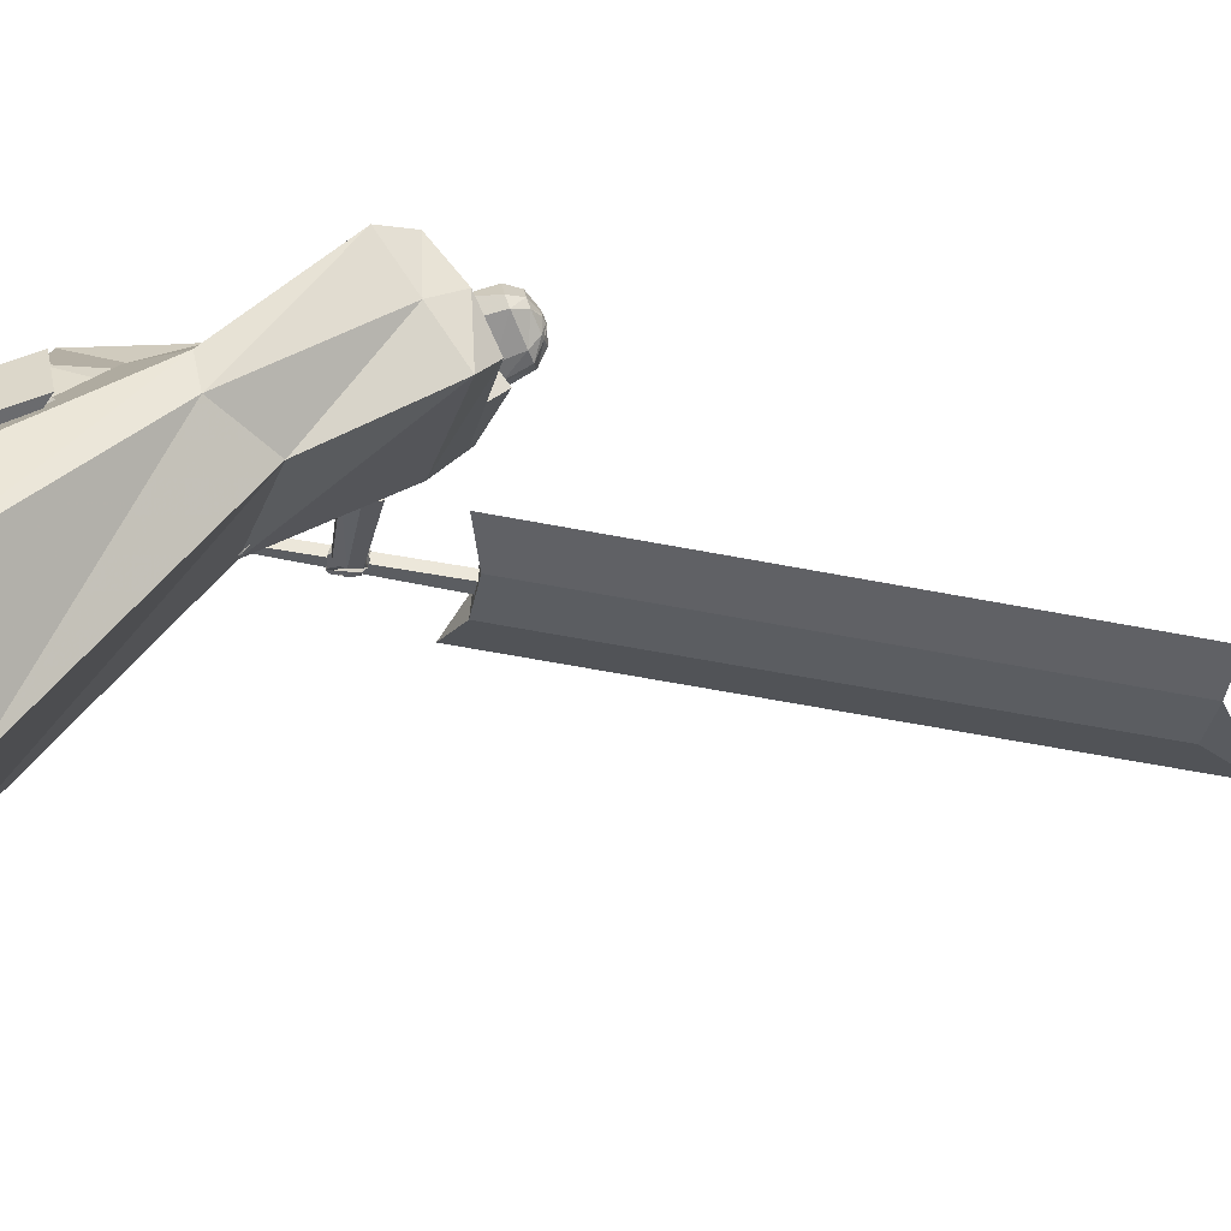
<metadata>
{"format":"obj","ext":"obj","renderer":"f3d","projection":"perspective","resolution":1024,"background":"white","views":[{"elev":36.9,"azim":77.3,"up":"+Z"}]}
</metadata>
<code>
o Cube.004
v 1.783 0.1249 1.276
v -0.8158 4.309 0.6317
v 2.249 0.6368 -1.034
v -0.06766 4.724 0.08651
v 2.11 0.4171 1.877
v 0.1378 4.41 2.104
v 3.258 0.913 0.4728
v 0.8934 4.821 1.475
v -0.8131 3.847 0.9263
v 0.1638 4.369 0.02934
v 1.154 4.571 1.542
v 0.2028 4.051 2.234
v 0.9055 2.91 0.09158
v 1.366 3.231 1.191
v 0.8419 2.72 1.815
v -0.05314 2.295 1.187
v 0.4463 4.775 0.8289
v 2.781 0.6129 1.674
v 0.5709 4.668 1.864
v 0.6785 4.311 1.888
v -0.3261 4.337 1.369
v 1.244 2.72 1.72
v -0.8233 4.359 0.6593
v -0.07519 4.774 0.1141
v -0.3992 4.532 1.417
v 0.3704 4.973 0.8753
v 0.8979 0.008895 1.91
v 0.9013 0.1471 1.922
v 0.6541 0.09493 1.002
v 0.6575 0.2331 1.015
v 1.226 0.00869 1.822
v 1.229 0.1469 1.834
v 0.9817 0.09472 0.9144
v 0.9851 0.2329 0.9266
v -0.05292 4.447 1.202
v 0.05311 5.266 1.23
v -0.01639 4.496 1.062
v 0.07413 5.294 1.149
v 0.1413 5.257 1.092
v 0.2337 5.163 0.9649
v 0.2122 4.942 0.8394
v 0.1678 4.757 0.9608
v 0.1697 4.686 0.9437
v 0.08637 5.175 1.324
v 0.131 5.017 1.381
v 0.08321 4.791 1.306
v 0.04876 4.665 1.216
v 0.06687 4.627 1.113
v -0.02857 4.48 1.109
v 0.06713 5.285 1.176
v 0.1406 4.647 1.055
v 0.1353 4.714 1.085
v 0.2036 4.89 0.9861
v 0.233 5.122 1.081
v 0.1565 5.237 1.147
v 0.03017 5.302 1.141
v -0.08193 4.45 1.196
v -0.04541 4.499 1.055
v 0.009148 5.274 1.222
v -0.02477 4.548 1.243
v -0.02257 4.638 1.315
v -0.09031 4.769 1.383
v 0.01643 5.003 1.426
v 0.006144 5.159 1.378
v 0.07422 4.687 0.9193
v 0.07489 4.769 0.9406
v 0.1538 4.983 0.7479
v 0.1619 5.199 0.8679
v 0.1039 5.29 1.003
v 0.02317 5.293 1.168
v -0.05758 4.482 1.102
v -0.1689 4.459 1.176
v -0.123 5.283 1.19
v -0.1324 4.508 1.036
v -0.102 5.311 1.11
v -0.1439 5.285 1.028
v -0.1889 5.205 0.8694
v -0.1574 4.978 0.7559
v -0.2039 4.794 0.8767
v -0.2116 4.723 0.8575
v -0.2094 5.204 1.258
v -0.3022 5.06 1.283
v -0.2701 4.825 1.226
v -0.2244 4.692 1.154
v -0.2036 4.653 1.052
v -0.1446 4.491 1.083
v -0.109 5.302 1.137
v -0.2407 4.684 0.9691
v -0.2364 4.75 1.001
v -0.2218 4.932 0.8899
v -0.2454 5.169 0.973
v -0.1845 5.27 1.07
v -0.05788 5.311 1.121
v -0.1399 4.455 1.182
v -0.1034 4.504 1.042
v -0.0789 5.282 1.202
v -0.1927 4.565 1.206
v -0.2084 4.656 1.273
v -0.1531 4.775 1.368
v -0.2228 5.027 1.372
v -0.1644 5.176 1.34
v -0.1164 4.706 0.8762
v -0.111 4.787 0.8986
v -0.05895 5.004 0.6998
v -0.07734 5.222 0.8138
v -0.06666 5.307 0.9647
v -0.06488 5.301 1.148
v -0.1156 4.488 1.089
v 1.255 1.907 0.6332
v 0.3669 4.387 1.92
v 1.26 1.985 -0.000389
v 0.7398 4.593 1.648
v -0 1.922 -0.487
v 0.2058 4.723 0.5098
v 0 1.734 1.091
v -0.3665 4.318 1.251
v 0.902 4.037 1.409
v 0.4639 3.786 1.754
v -0.2907 3.552 1.215
v 0.1543 3.991 0.127
v 0.516 4.721 1.049
v 0.3336 1.734 1.091
v 0.3336 1.922 -0.487
v -0.0862 4.375 1.523
v 0.1611 3.622 1.454
v 0.8654 4.004 1.016
v -1.254 1.905 0.6211
v -1.254 1.981 -0.01674
v -0.8858 4.118 -0.0649
v -1.15 3.885 0.5361
v -0.2138 4.776 0.3682
v -0.3336 1.734 1.091
v -0.3336 1.922 -0.487
v -0.662 4.442 0.9936
v -0.8277 3.704 0.7847
v -0.5825 4.073 -0.06616
v 0.9602 2.936 0.175
v 0.9308 2.848 0.7909
v -0 2.771 -0.06459
v 0.4551 2.766 -0.02456
v 0.4107 2.663 0.8398
v -0.000363 2.658 0.8845
v -0.9269 2.935 0.07077
v -0.9366 2.852 0.7227
v -0.4551 2.766 -0.02456
v -0.4107 2.663 0.8398
v -0.9591 4.418 0.1842
v -1.121 4.279 0.5408
v -1.238 4.719 0.5104
v -0.9556 4.885 0.1253
v -0.9253 4.35 -0.1413
v -1.32 4.118 0.3967
v -0.2039 4.774 0.3749
v -0.6764 4.496 1.02
v -1.165 4.855 0.03787
v -1.402 4.716 0.3611
v -1.477 4.479 -0.3069
v -1.674 4.363 -0.03709
v 0.6903 1.464 1.615
v 0.2898 2.546 0.631
v 0.7559 1.144 1.264
v 0.3721 2.145 0.1914
v 1.154 1.586 1.59
v 0.87 2.699 0.6
v 1.219 1.266 1.238
v 0.9523 2.298 0.1605
v 0.9948 1.169 1.211
v 0.6716 2.176 0.1261
v 0.9038 1.613 1.699
v 0.5572 2.733 0.7364
v -1.611 1.35 -0.2045
v -0.9726 2.647 0.2514
v -1.22 1.225 -0.4537
v -0.4846 2.49 -0.0606
v -1.444 1.111 0.177
v -0.7634 2.349 0.7291
v -1.054 0.9857 -0.07226
v -0.2748 2.191 0.4169
v -1.093 1.091 -0.2912
v -0.3242 2.323 0.1428
v -1.635 1.265 0.05488
v -1.002 2.541 0.5761
v 0.7157 0.1983 1.375
v 0.6356 1.774 1.823
v 0.7158 0.2354 0.9823
v 1.014 0.1916 1.374
v 1.167 1.762 1.822
v 1.014 0.2287 0.9817
v 0.7157 0.2078 1.274
v 0.633 1.671 1.676
v 1.014 0.2011 1.274
v 1.164 1.659 1.675
v 0.6235 1.245 1.685
v 0.6242 1.335 0.9882
v 1.155 1.324 0.9872
v 1.154 1.233 1.684
v 1.155 1.274 1.507
v 0.6241 1.286 1.508
v 0.865 0.239 0.9081
v 0.8649 0.1949 1.375
v 0.9011 1.768 1.823
v 0.8985 1.665 1.675
v 0.8649 0.2044 1.274
v 0.8889 1.239 1.684
v 0.8938 1.33 0.9248
v -1.217 0.1456 -0.6313
v -1.864 1.489 0.05068
v -0.8839 0.2947 -0.7819
v -1.069 0.06562 -0.3846
v -1.601 1.347 0.4898
v -0.7363 0.2147 -0.5352
v -1.131 0.1838 -0.6698
v -1.724 1.438 -0.0495
v -0.9839 0.1037 -0.4231
v -1.461 1.296 0.3896
v -1.676 1.045 -0.2059
v -1.089 1.332 -0.4637
v -0.8264 1.189 -0.02461
v -1.413 0.9022 0.2332
v -1.267 0.9919 0.1748
v -1.529 1.134 -0.2643
v -0.7475 0.2828 -0.6869
v -1.143 0.1056 -0.5079
v -1.732 1.418 0.2702
v -1.592 1.367 0.1701
v -1.058 0.1437 -0.5464
v -1.544 0.9734 0.01366
v -0.895 1.289 -0.2725
v -1.688 0.0267 -0.4145
v -1.688 0.1635 -0.3914
v -0.8612 0.1037 -0.8637
v -0.8614 0.2405 -0.8406
v -1.524 -0.02255 -0.1216
v -1.524 0.1143 -0.09846
v -0.6974 0.05444 -0.5707
v -0.6976 0.1913 -0.5476
v -0.9268 4.435 0.2929
v -0.943 4.215 -0.6223
v -0.8903 4.056 -0.5867
v -0.8911 4.276 0.3337
v -1.038 4.358 -0.6534
v -1.006 4.584 0.2597
v -1.21 4.353 -0.6452
v -1.177 4.571 0.2637
v -1.067 3.97 -0.5369
v -1.024 4.18 0.365
v -1.263 4.315 0.3317
v -1.282 4.081 -0.5898
v -1.202 3.938 -0.5536
v -1.191 4.169 0.3688
v -1.325 4.239 -0.6285
v -1.3 4.468 0.2885
v -1.17 3.928 -0.7573
v -1.476 3.872 -1.656
v -1.587 3.923 -1.623
v -1.317 3.995 -0.7123
v -1.357 3.852 -1.696
v -1.012 3.904 -0.8097
v -1.293 3.96 -1.732
v -0.9264 4.052 -0.8567
v -1.593 4.054 -1.636
v -1.325 4.171 -0.7293
v -1.081 4.29 -0.8299
v -1.409 4.142 -1.711
v -1.527 4.163 -1.67
v -1.24 4.32 -0.7774
v -1.299 4.091 -1.745
v -0.9342 4.225 -0.8748
v -1.244 4.235 -0.8162
v -1.171 4.016 -0.5321
v -1.023 4.18 -0.9884
v -1.246 4.269 -0.5187
v -1.261 4.024 -0.7735
v -0.9585 4.059 -0.5468
v -1.054 3.965 -0.9445
v -1.031 4.332 -0.5367
v -1.454 4.138 -1.708
v -1.562 4.032 -1.935
v -1.388 4.115 -1.761
v -1.501 4.009 -1.969
v -1.522 3.875 -1.654
v -1.592 3.902 -1.912
v -1.453 3.828 -1.696
v -1.55 3.851 -1.942
v -1.535 4.093 -1.899
v -1.462 4.08 -1.934
v -1.557 3.822 -1.904
v -1.599 3.853 -1.86
v -1.457 4.144 -1.866
v -1.478 3.829 -1.834
v -1.565 3.853 -1.761
v -1.495 4.176 -1.81
v -1.515 4.096 -1.856
v -1.443 4.088 -1.893
v -1.526 3.825 -1.882
v -1.584 3.868 -1.821
v -1.516 4.077 -1.878
v -1.587 4.103 -1.958
v -1.474 4.078 -1.916
v -1.546 4.104 -1.995
v -1.526 4.013 -1.89
v -1.598 4.04 -1.97
v -1.484 4.014 -1.928
v -1.556 4.04 -2.008
v -1.568 4.108 -1.966
v -1.667 4.148 -1.938
v -1.584 4.107 -2.02
v -1.683 4.147 -1.992
v -1.591 4.047 -1.958
v -1.69 4.087 -1.93
v -1.606 4.046 -2.012
v -1.705 4.086 -1.984
v -1.658 4.141 -1.959
v -1.63 4.159 -1.854
v -1.708 4.165 -1.95
v -1.68 4.183 -1.844
v -1.682 4.082 -1.943
v -1.654 4.1 -1.837
v -1.732 4.106 -1.933
v -1.704 4.124 -1.828
v -1.562 4.086 -1.969
v -1.588 4.099 -1.972
v -1.554 4.086 -2.002
v -1.592 4.098 -2.008
v -1.572 4.048 -1.97
v -1.602 4.061 -1.974
v -1.564 4.048 -2.003
v -1.599 4.061 -2.009
v -1.669 4.13 -1.959
v -1.685 4.14 -1.94
v -1.682 4.133 -1.983
v -1.707 4.147 -1.958
v -1.682 4.093 -1.951
v -1.702 4.105 -1.933
v -1.694 4.095 -1.978
v -1.722 4.11 -1.956
v -1.523 4.052 -1.907
v -1.628 4.068 -1.937
v -1.507 4.054 -1.961
v -1.612 4.07 -1.992
v -1.531 3.987 -1.912
v -1.636 4.003 -1.942
v -1.516 3.989 -1.966
v -1.621 4.005 -1.996
v -1.624 4.063 -1.934
v -1.722 4.064 -1.883
v -1.649 4.076 -1.982
v -1.747 4.078 -1.932
v -1.632 3.999 -1.948
v -1.73 4 -1.897
v -1.657 4.013 -1.996
v -1.755 4.014 -1.946
v -1.712 4.066 -1.917
v -1.66 4.067 -1.82
v -1.761 4.076 -1.891
v -1.709 4.078 -1.794
v -1.722 4.002 -1.911
v -1.67 4.003 -1.814
v -1.771 4.012 -1.885
v -1.719 4.013 -1.788
v -1.604 4.051 -1.957
v -1.64 4.052 -1.938
v -1.622 4.061 -1.991
v -1.657 4.061 -1.973
v -1.609 4.013 -1.965
v -1.644 4.013 -1.947
v -1.627 4.022 -2
v -1.662 4.023 -1.981
v -1.718 4.052 -1.898
v -1.753 4.053 -1.88
v -1.735 4.062 -1.932
v -1.771 4.063 -1.914
v -1.722 4.014 -1.907
v -1.758 4.014 -1.888
v -1.74 4.024 -1.941
v -1.775 4.024 -1.923
v -1.541 3.987 -1.913
v -1.618 3.992 -1.976
v -1.51 3.979 -1.952
v -1.587 3.985 -2.015
v -1.549 3.928 -1.908
v -1.627 3.934 -1.971
v -1.518 3.921 -1.947
v -1.595 3.926 -2.01
v -1.612 3.989 -1.97
v -1.707 3.99 -1.94
v -1.628 3.991 -2.019
v -1.723 3.992 -1.988
v -1.614 3.929 -1.972
v -1.709 3.931 -1.942
v -1.629 3.931 -2.021
v -1.724 3.933 -1.99
v -1.693 3.985 -1.952
v -1.684 3.968 -1.854
v -1.743 3.992 -1.946
v -1.734 3.975 -1.848
v -1.702 3.928 -1.961
v -1.692 3.91 -1.864
v -1.752 3.934 -1.955
v -1.743 3.917 -1.858
v -1.591 3.976 -1.986
v -1.625 3.977 -1.975
v -1.602 3.978 -2.02
v -1.636 3.978 -2.009
v -1.591 3.94 -1.987
v -1.626 3.941 -1.976
v -1.602 3.942 -2.021
v -1.637 3.942 -2.01
v -1.702 3.978 -1.96
v -1.72 3.976 -1.941
v -1.721 3.981 -1.981
v -1.742 3.979 -1.961
v -1.703 3.942 -1.957
v -1.726 3.941 -1.944
v -1.722 3.945 -1.984
v -1.745 3.943 -1.965
v -1.574 3.909 -1.892
v -1.639 3.899 -1.925
v -1.558 3.883 -1.915
v -1.624 3.873 -1.948
v -1.583 3.878 -1.863
v -1.649 3.868 -1.896
v -1.568 3.852 -1.886
v -1.634 3.841 -1.919
v -1.647 3.899 -1.924
v -1.72 3.901 -1.914
v -1.651 3.875 -1.953
v -1.725 3.877 -1.943
v -1.644 3.865 -1.896
v -1.718 3.867 -1.886
v -1.649 3.841 -1.925
v -1.722 3.843 -1.915
v -1.708 3.894 -1.906
v -1.734 3.917 -1.84
v -1.743 3.897 -1.921
v -1.769 3.92 -1.855
v -1.716 3.852 -1.895
v -1.742 3.876 -1.829
v -1.751 3.855 -1.909
v -1.777 3.878 -1.844
v -1.632 3.889 -1.92
v -1.656 3.887 -1.927
v -1.623 3.871 -1.937
v -1.651 3.869 -1.945
v -1.633 3.869 -1.904
v -1.655 3.867 -1.906
v -1.628 3.851 -1.921
v -1.654 3.85 -1.927
v -1.711 3.885 -1.918
v -1.722 3.889 -1.902
v -1.721 3.875 -1.934
v -1.742 3.888 -1.913
v -1.713 3.859 -1.91
v -1.724 3.863 -1.893
v -1.728 3.855 -1.923
v -1.746 3.862 -1.905
v -1.467 4.144 -1.79
v -1.539 4.155 -1.774
v -1.479 4.146 -1.845
v -1.551 4.156 -1.829
v -1.477 4.073 -1.789
v -1.549 4.084 -1.773
v -1.489 4.074 -1.844
v -1.561 4.085 -1.828
v -1.561 4.145 -1.76
v -1.626 4.176 -1.78
v -1.538 4.165 -1.808
v -1.603 4.196 -1.827
v -1.579 4.084 -1.796
v -1.645 4.115 -1.815
v -1.556 4.105 -1.843
v -1.621 4.135 -1.862
v -1.656 4.185 -1.798
v -1.705 4.2 -1.854
v -1.614 4.201 -1.831
v -1.662 4.216 -1.887
v -1.65 4.117 -1.822
v -1.698 4.132 -1.878
v -1.607 4.133 -1.855
v -1.655 4.148 -1.911
v -1.537 4.137 -1.781
v -1.563 4.142 -1.778
v -1.532 4.141 -1.807
v -1.556 4.151 -1.812
v -1.553 4.092 -1.79
v -1.577 4.101 -1.794
v -1.544 4.102 -1.823
v -1.569 4.109 -1.825
v -1.623 4.164 -1.792
v -1.646 4.174 -1.802
v -1.605 4.18 -1.819
v -1.624 4.186 -1.836
v -1.632 4.128 -1.809
v -1.65 4.134 -1.827
v -1.607 4.14 -1.838
v -1.631 4.149 -1.853
v -1.381 4.067 -1.67
v -1.436 4.089 -1.631
v -1.42 3.895 -1.64
v -1.482 3.93 -1.608
v -1.318 4.088 -1.494
v -1.374 4.11 -1.455
v -1.357 3.916 -1.461
v -1.414 3.951 -1.423
v -1.635 5.005 -2.344
v -0.2393 10.73 -3.531
v -1.361 4.919 -2.432
v 0.03529 10.64 -3.618
v -1.424 5.076 -1.75
v -0.02799 10.8 -2.937
v -1.149 4.991 -1.837
v 0.2466 10.71 -3.024
v -1.741 4.711 -2.906
v -0.1257 11.33 -4.279
v -1.141 4.915 -1.219
v 0.3001 10.82 -2.444
v -1.915 3.175 -1.741
v -1.392 5.379 -2.243
v -1.8 3.139 -1.778
v -1.277 5.343 -2.279
v -1.881 3.186 -1.645
v -1.327 5.401 -2.06
v -1.766 3.151 -1.682
v -1.212 5.365 -2.096
f 10 4 17 8 11
f 20 19 6 12
f 12 6 21 2 9
f 21 17 26 25
f 15 12 9 16
f 22 20 12 15
f 13 10 11 14
f 3 13 14 7
f 18 22 15 5
f 5 15 16 1
f 7 14 22 18
f 14 11 20 22
f 11 8 19 20
f 17 4 24 26
f 25 26 24 23
f 4 2 23 24
f 2 21 25 23
f 8 17 21 6 19
f 27 28 30 29
f 29 30 34 33
f 33 34 32 31
f 31 32 28 27
f 29 33 31 27
f 34 30 28 32
f 69 56 38 39
f 71 108 95 58
f 91 82 81 92
f 71 49 35 57
f 100 63 64 101
f 58 95 102 65
f 69 106 93 56
f 51 52 47 48
f 52 53 46 47
f 63 100 99 62
f 70 59 36 50
f 49 51 48 35
f 67 41 42 66
f 68 40 41 67
f 53 54 45 46
f 58 65 43 37
f 65 66 42 43
f 42 41 53 52
f 41 40 54 53
f 68 69 39 40
f 40 39 55 54
f 46 45 63 62
f 47 46 62 61
f 43 42 52 51
f 37 43 51 49
f 107 96 59 70
f 58 37 49 71
f 39 38 50 55
f 55 50 36 44
f 57 94 108 71
f 38 56 70 50
f 67 104 105 68
f 93 107 70 56
f 101 64 59 96
f 45 44 64 63
f 66 103 104 67
f 65 102 103 66
f 48 47 61 60
f 35 48 60 57
f 44 36 59 64
f 68 105 106 69
f 106 76 75 93
f 94 57 60 97
f 108 94 72 86
f 88 85 84 89
f 89 84 83 90
f 73 96 107 87
f 86 72 85 88
f 78 104 103 79
f 77 105 104 78
f 90 83 82 91
f 95 74 80 102
f 102 80 79 103
f 79 89 90 78
f 78 90 91 77
f 105 77 76 106
f 77 91 92 76
f 83 99 100 82
f 84 98 99 83
f 80 88 89 79
f 74 86 88 80
f 95 108 86 74
f 76 92 87 75
f 92 81 73 87
f 75 87 107 93
f 97 60 61 98
f 54 55 44 45
f 82 100 101 81
f 85 97 98 84
f 72 94 97 85
f 81 101 96 73
f 126 121 112 117
f 117 112 110 118
f 123 111 109 122
f 121 114 116 124
f 125 124 116 119
f 141 125 119 142
f 137 117 118 138
f 140 126 117 137
f 139 120 126 140
f 138 118 125 141
f 118 110 124 125
f 112 121 124 110
f 113 123 122 115
f 120 114 121 126
f 136 129 131
f 133 132 127 128
f 131 134 116 114
f 135 119 116 134
f 146 142 119 135
f 143 144 130 129
f 145 143 129 136
f 139 145 136 120
f 144 146 135 130
f 113 115 132 133
f 120 136 131 114
f 135 134 130
f 127 132 146 144
f 113 133 145 139
f 133 128 143 145
f 128 127 144 143
f 132 115 142 146
f 109 138 141 122
f 113 139 140 123
f 123 140 137 111
f 111 137 138 109
f 122 141 142 115
f 129 130 148 147
f 134 148 130
f 129 147 131
f 150 151 157 155
f 153 151 150
f 150 149 154 153
f 152 154 149
f 157 158 156 155
f 151 152 158 157
f 152 149 156 158
f 149 150 155 156
f 159 160 162 161
f 167 168 166 165
f 165 166 164 163
f 169 170 160 159
f 167 165 163 169
f 168 162 160 170
f 166 168 170 164
f 161 167 169 159
f 163 164 170 169
f 161 162 168 167
f 171 172 174 173
f 179 180 178 177
f 177 178 176 175
f 181 182 172 171
f 179 177 175 181
f 180 174 172 182
f 178 180 182 176
f 173 179 181 171
f 175 176 182 181
f 173 174 180 179
f 197 192 187 196
f 204 201 184 193
f 203 191 186 200
f 202 190 184 201
f 199 188 191 203
f 193 184 190 198
f 183 193 198 189
f 188 195 197 191
f 200 204 193 183
f 191 197 196 186
f 199 205 195 188
f 189 198 194 185
f 185 194 205 199
f 186 196 204 200
f 185 199 203 189
f 192 202 201 187
f 189 203 200 183
f 196 187 201 204
f 202 192 197 198 190
f 195 194 198 197
f 205 194 195
f 220 215 210 219
f 227 224 207 216
f 226 214 209 223
f 225 213 207 224
f 222 211 214 226
f 216 207 213 221
f 206 216 221 212
f 211 218 220 214
f 223 227 216 206
f 214 220 219 209
f 222 228 218 211
f 212 221 217 208
f 208 217 228 222
f 209 219 227 223
f 208 222 226 212
f 215 225 224 210
f 212 226 223 206
f 219 210 224 227
f 225 215 220 221 213
f 218 217 221 220
f 228 217 218
f 229 230 232 231
f 231 232 236 235
f 235 236 234 233
f 233 234 230 229
f 231 235 233 229
f 236 232 230 234
f 243 244 242 241
f 238 237 240 239
f 241 242 237 238
f 248 251 243 241 238 239 245 249
f 239 240 246 245
f 243 251 252 244
f 248 249 250 247
f 251 248 247 252
f 249 245 246 250
f 242 244 252 247 250 246 240 237
f 259 260 258 257
f 254 253 256 255
f 257 258 253 254
f 264 267 259 257 254 255 261 265
f 255 256 262 261
f 259 267 268 260
f 264 265 266 263
f 267 264 263 268
f 265 261 262 266
f 258 260 268 263 266 262 256 253
f 269 270 272 271
f 271 272 276 275
f 275 276 274 273
f 273 274 270 269
f 271 275 273 269
f 276 272 270 274
f 285 286 280 278
f 286 287 284 280
f 287 288 282 284
f 288 285 278 282
f 279 497 499 283
f 284 282 278 280
f 296 293 285 288
f 295 296 288 287
f 294 295 287 286
f 293 294 286 285
f 277 279 289 292
f 279 283 290 289
f 283 281 291 290
f 281 277 292 291
f 292 289 294 293
f 289 290 295 294
f 290 291 296 295
f 291 292 293 296
f 297 299 300 298
f 299 303 304 300
f 303 301 302 304
f 301 297 298 302
f 299 297 301 303
f 304 302 298 300
f 305 307 308 306
f 307 311 312 308
f 311 309 310 312
f 309 305 306 310
f 307 305 309 311
f 312 310 306 308
f 313 315 316 314
f 315 319 320 316
f 319 317 318 320
f 317 313 314 318
f 315 313 317 319
f 320 318 314 316
f 321 323 324 322
f 323 327 328 324
f 327 325 326 328
f 325 321 322 326
f 323 321 325 327
f 328 326 322 324
f 329 331 332 330
f 331 335 336 332
f 335 333 334 336
f 333 329 330 334
f 331 329 333 335
f 336 334 330 332
f 337 339 340 338
f 339 343 344 340
f 343 341 342 344
f 341 337 338 342
f 339 337 341 343
f 344 342 338 340
f 345 347 348 346
f 347 351 352 348
f 351 349 350 352
f 349 345 346 350
f 347 345 349 351
f 352 350 346 348
f 353 355 356 354
f 355 359 360 356
f 359 357 358 360
f 357 353 354 358
f 355 353 357 359
f 360 358 354 356
f 361 363 364 362
f 363 367 368 364
f 367 365 366 368
f 365 361 362 366
f 363 361 365 367
f 368 366 362 364
f 369 371 372 370
f 371 375 376 372
f 375 373 374 376
f 373 369 370 374
f 371 369 373 375
f 376 374 370 372
f 377 379 380 378
f 379 383 384 380
f 383 381 382 384
f 381 377 378 382
f 379 377 381 383
f 384 382 378 380
f 385 387 388 386
f 387 391 392 388
f 391 389 390 392
f 389 385 386 390
f 387 385 389 391
f 392 390 386 388
f 393 395 396 394
f 395 399 400 396
f 399 397 398 400
f 397 393 394 398
f 395 393 397 399
f 400 398 394 396
f 401 403 404 402
f 403 407 408 404
f 407 405 406 408
f 405 401 402 406
f 403 401 405 407
f 408 406 402 404
f 409 411 412 410
f 411 415 416 412
f 415 413 414 416
f 413 409 410 414
f 411 409 413 415
f 416 414 410 412
f 417 419 420 418
f 419 423 424 420
f 423 421 422 424
f 421 417 418 422
f 419 417 421 423
f 424 422 418 420
f 425 427 428 426
f 427 431 432 428
f 431 429 430 432
f 429 425 426 430
f 427 425 429 431
f 432 430 426 428
f 433 435 436 434
f 435 439 440 436
f 439 437 438 440
f 437 433 434 438
f 435 433 437 439
f 440 438 434 436
f 441 443 444 442
f 443 447 448 444
f 447 445 446 448
f 445 441 442 446
f 443 441 445 447
f 448 446 442 444
f 449 451 452 450
f 451 455 456 452
f 455 453 454 456
f 453 449 450 454
f 451 449 453 455
f 456 454 450 452
f 457 459 460 458
f 459 463 464 460
f 463 461 462 464
f 461 457 458 462
f 459 457 461 463
f 464 462 458 460
f 465 467 468 466
f 467 471 472 468
f 471 469 470 472
f 469 465 466 470
f 467 465 469 471
f 472 470 466 468
f 473 475 476 474
f 475 479 480 476
f 479 477 478 480
f 477 473 474 478
f 475 473 477 479
f 480 478 474 476
f 481 483 484 482
f 483 487 488 484
f 487 485 486 488
f 485 481 482 486
f 483 481 485 487
f 488 486 482 484
f 489 491 492 490
f 491 495 496 492
f 495 493 494 496
f 493 489 490 494
f 491 489 493 495
f 496 494 490 492
f 500 499 503 504
f 277 498 497 279
f 283 499 500 281
f 281 500 498 277
f 501 502 504 503
f 497 498 502 501
f 498 500 504 502
f 499 497 501 503
f 512 508 514 506 510 516
f 513 514 508 507
f 507 508 512 511
f 515 516 510 509
f 509 510 506 505
f 511 512 516 515
f 505 506 514 513
f 517 518 520 519
f 519 520 524 523
f 523 524 522 521
f 521 522 518 517
f 519 523 521 517
f 524 520 518 522
f 511 509 505 507
f 515 509 511
f 513 507 505
f 62 99 98 61

</code>
